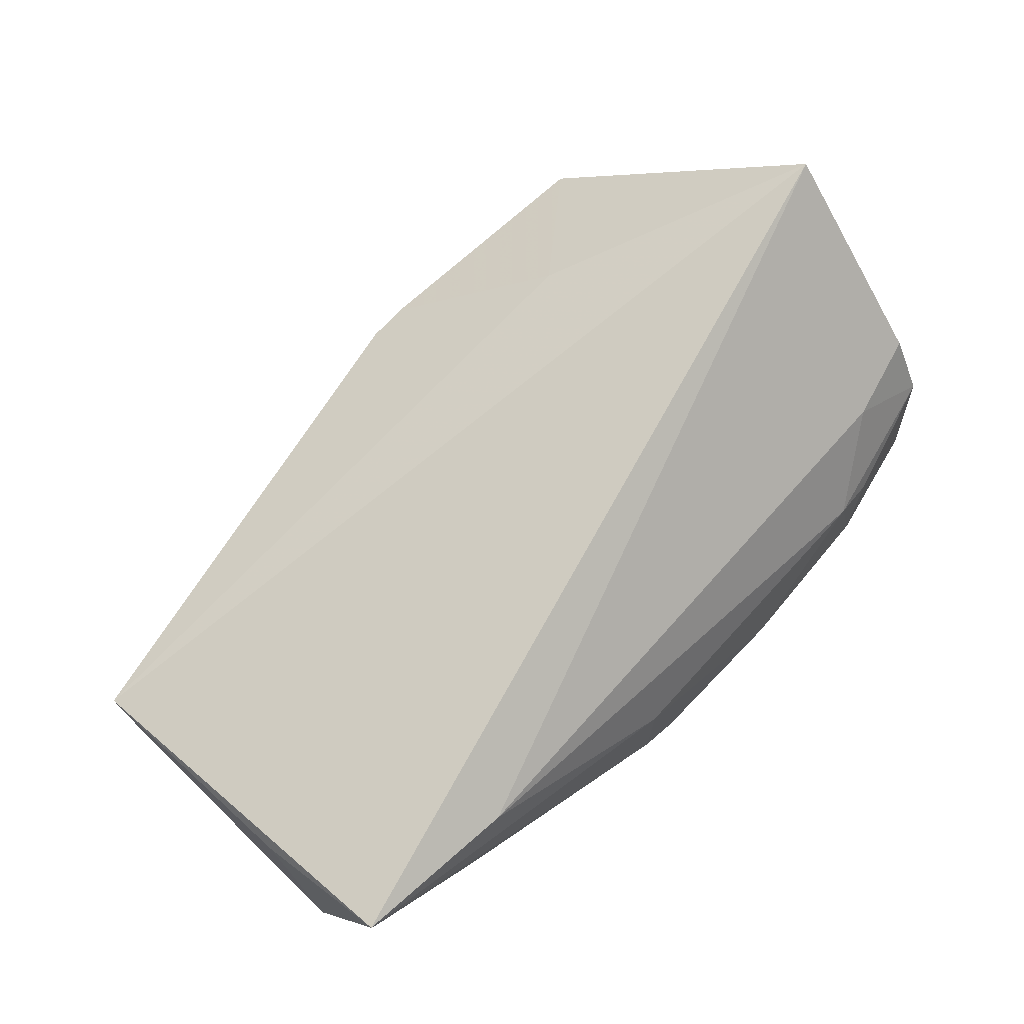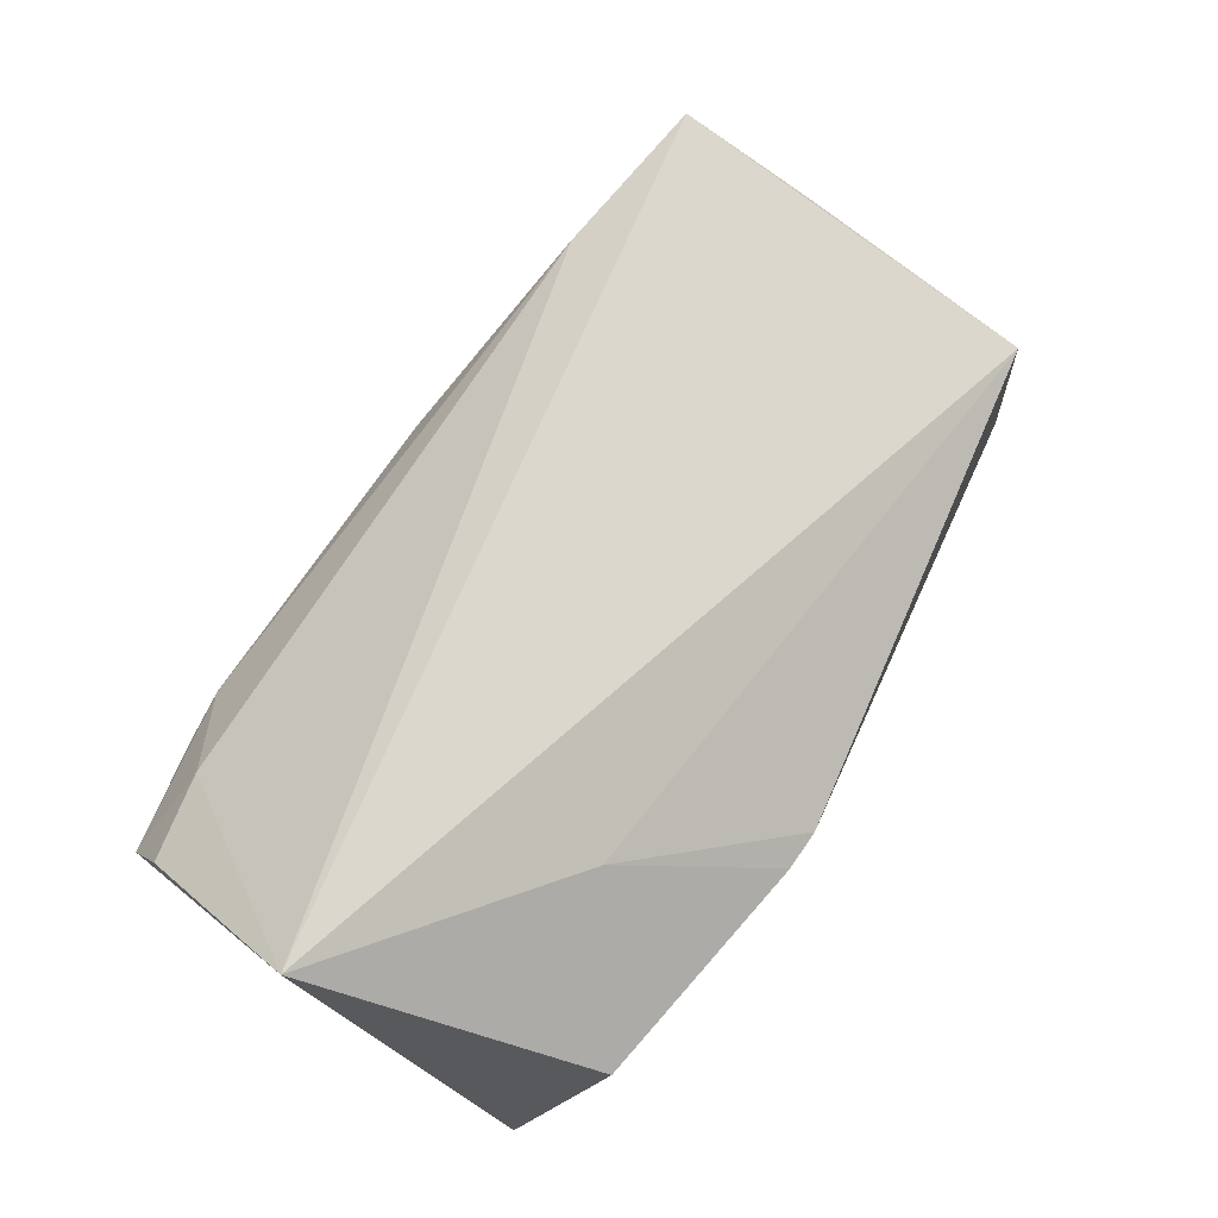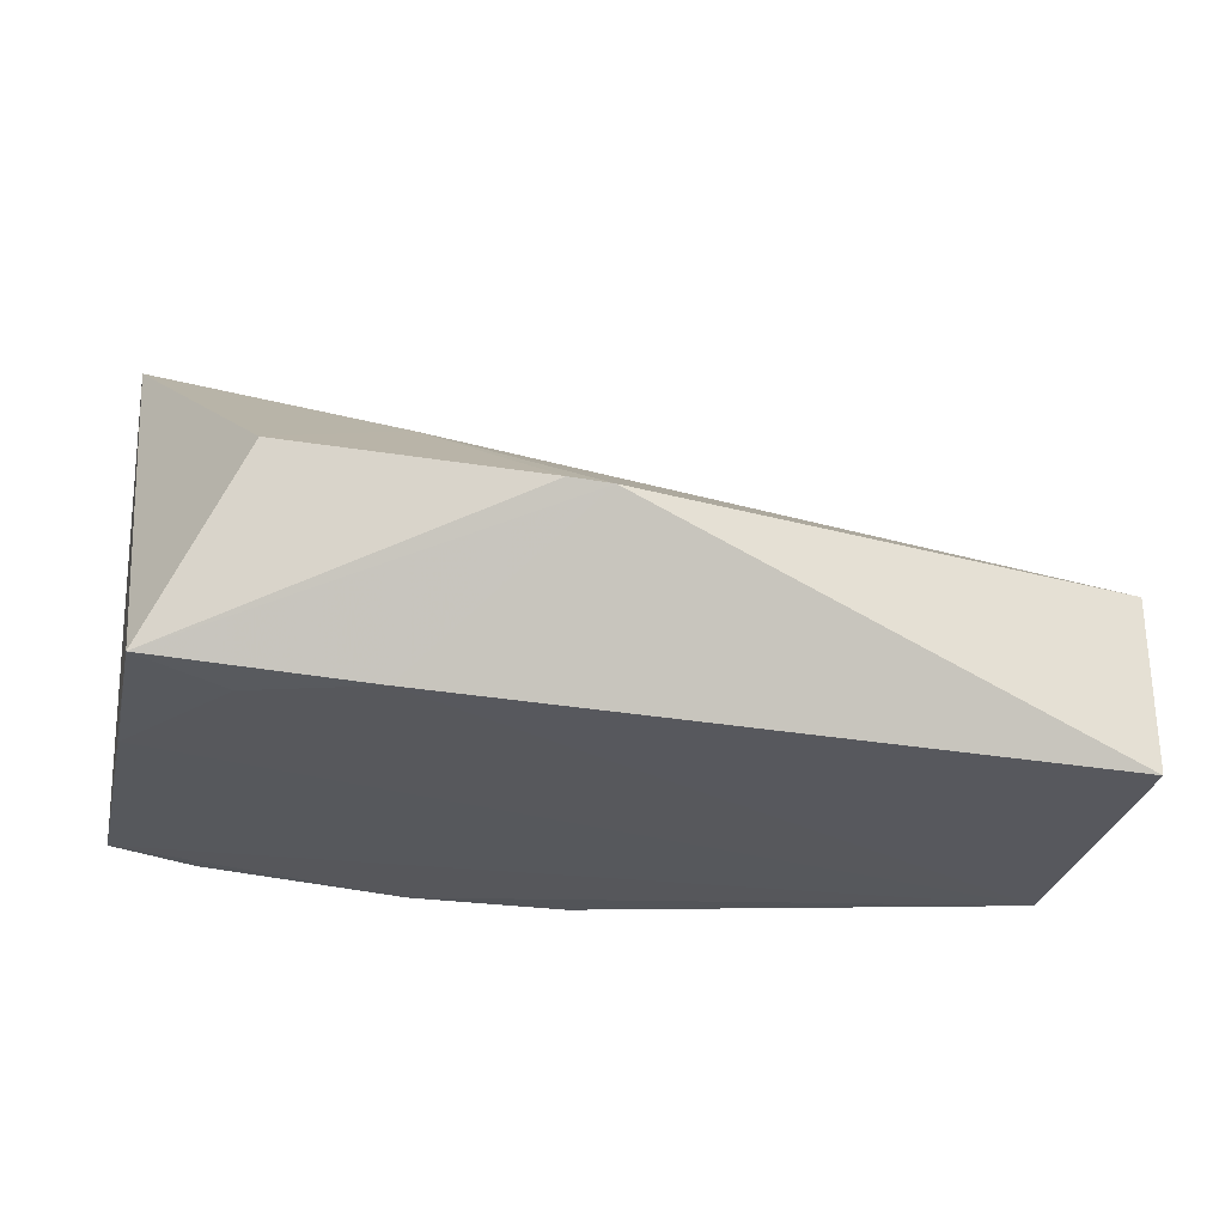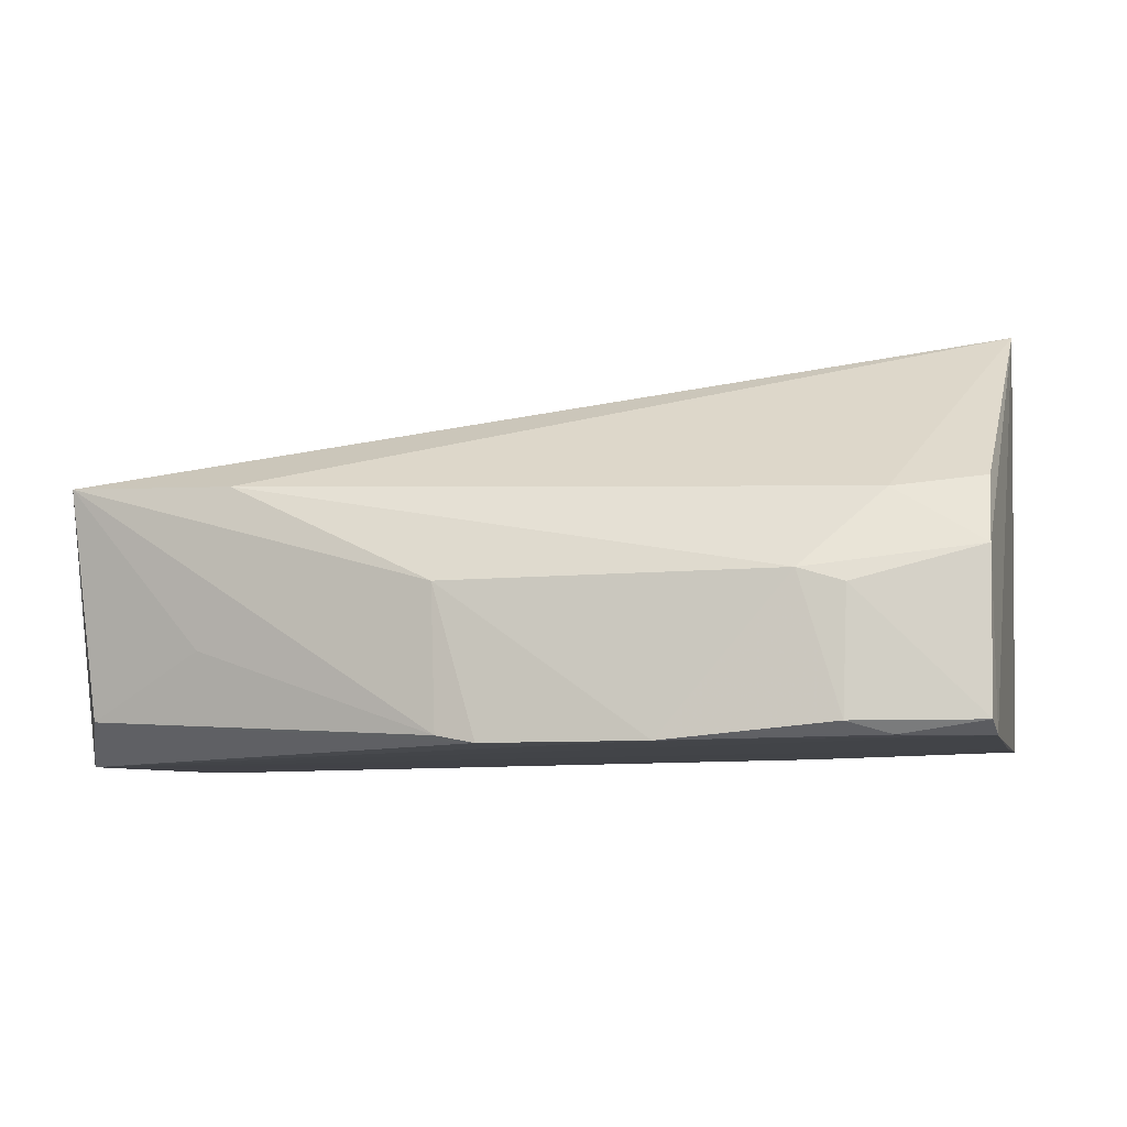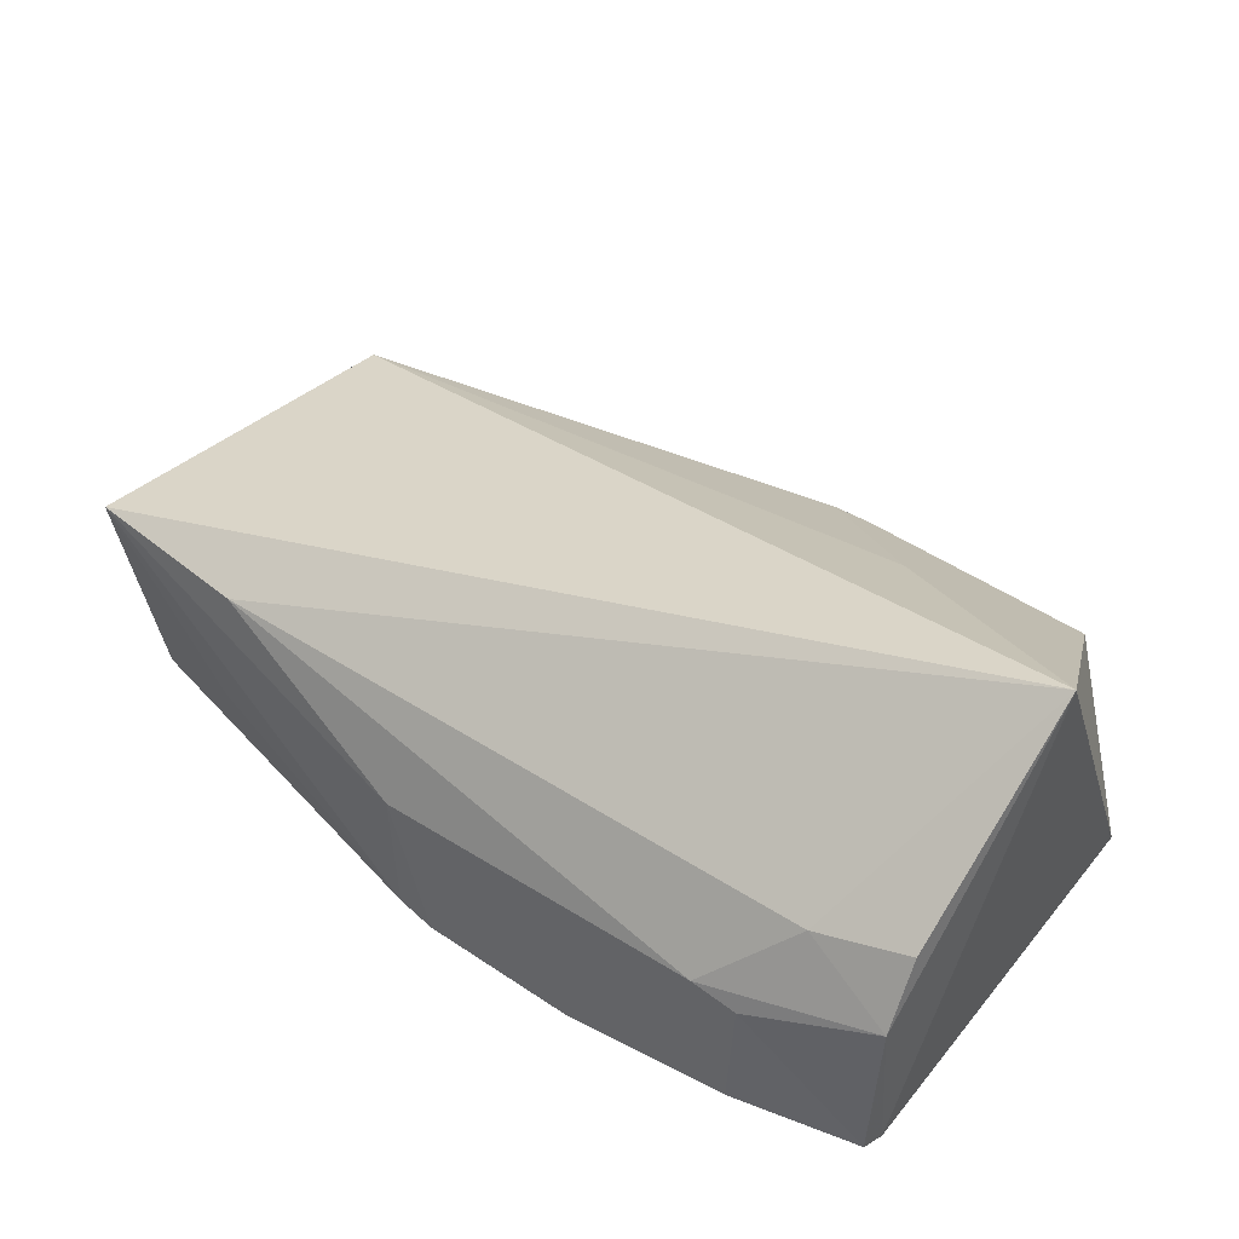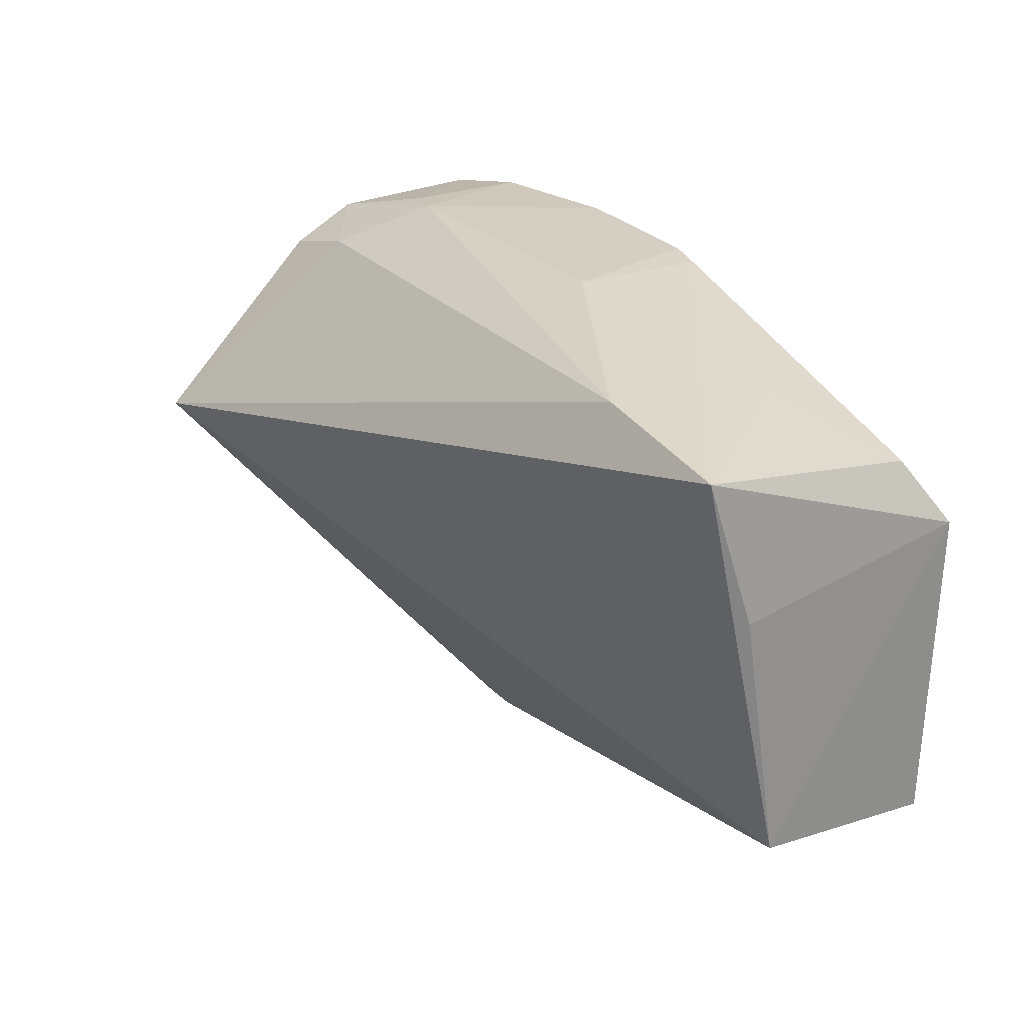
<metadata>
{"format":"obj","ext":"obj","renderer":"f3d","projection":"perspective","resolution":1024,"background":"white","views":[{"elev":70.4,"azim":132.5,"up":"+Z"},{"elev":74.8,"azim":-55.6,"up":"+Z"},{"elev":-28.1,"azim":-13.4,"up":"+Z"},{"elev":-7.3,"azim":-166.9,"up":"+Z"},{"elev":45.8,"azim":-143.9,"up":"+Z"},{"elev":24.3,"azim":59.9,"up":"+Y"}]}
</metadata>
<code>
v 0.0206 0.03822 0.0246
v 0.02144 0.003313 0.0174
v 0.02164 0.03002 0.0007369
v -0.05808 0.03875 0.002316
v -0.05954 0.0206 0.03788
v -0.05849 0.002242 0.002436
v -0.01737 0.04358 0.001931
v 0.02151 0.02562 0.0209
v -0.04303 0.04338 0.01535
v 0.02091 0.002242 0.001041
v -0.05822 0.01711 0.002145
v -0.05071 -0.002712 0.01851
v 0.01925 0.03549 0.004437
v -0.03177 0.04397 0.00196
v -0.05001 0.03886 0.0222
v -0.01357 0.0434 0.01506
v -0.03963 0.002281 0.001912
v -0.02454 -0.005356 0.01661
v -0.0139 0.04326 0.002588
v -0.04661 0.04341 0.003373
v 0.005347 0.03982 0.02404
v -0.05795 0.04021 0.01725
v -0.05049 0.006036 0.00206
v -0.03815 0.006742 0.02672
v -0.02831 -0.005344 0.01672
v 0.008326 0.03919 0.01016
v -0.05037 0.04173 0.002321
v -0.05792 0.03695 0.02314
v -0.05779 0.04108 0.003457
v -0.04697 0.04308 0.01417
f 5 2 1
f 6 5 4
f 8 1 2
f 8 2 3
f 8 3 1
f 10 3 2
f 11 6 4
f 11 4 3
f 12 5 6
f 13 1 3
f 13 3 7
f 14 7 3
f 14 3 4
f 16 14 9
f 16 7 14
f 17 3 10
f 18 10 2
f 18 17 10
f 18 6 17
f 19 13 7
f 19 16 1
f 19 7 16
f 20 9 14
f 21 15 5
f 21 5 1
f 21 9 15
f 21 16 9
f 21 1 16
f 22 15 9
f 22 4 5
f 23 17 6
f 23 6 11
f 23 11 3
f 23 3 17
f 24 18 2
f 24 2 5
f 24 5 12
f 25 12 6
f 25 6 18
f 25 24 12
f 25 18 24
f 26 19 1
f 26 1 13
f 26 13 19
f 27 20 14
f 27 14 4
f 28 22 5
f 28 5 15
f 28 15 22
f 29 4 22
f 29 27 4
f 29 20 27
f 30 22 9
f 30 9 20
f 30 29 22
f 30 20 29

</code>
